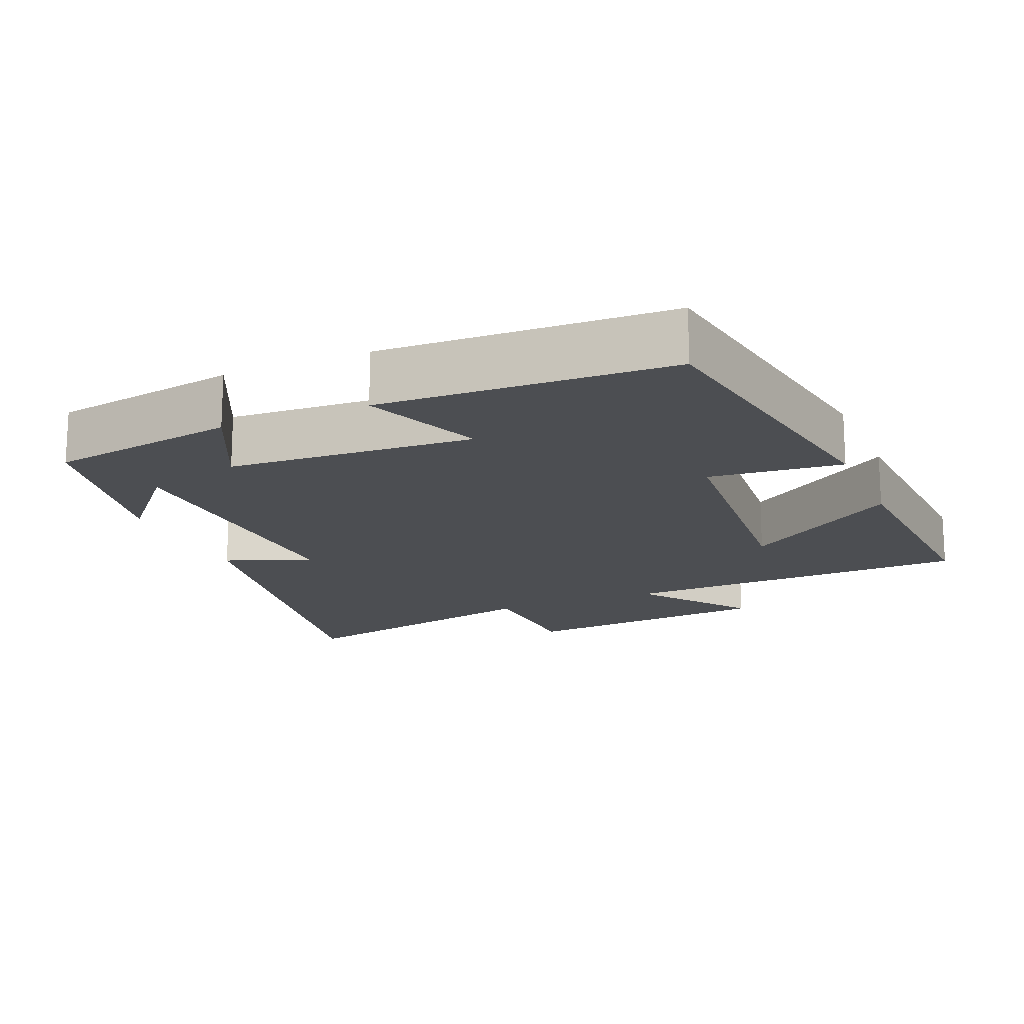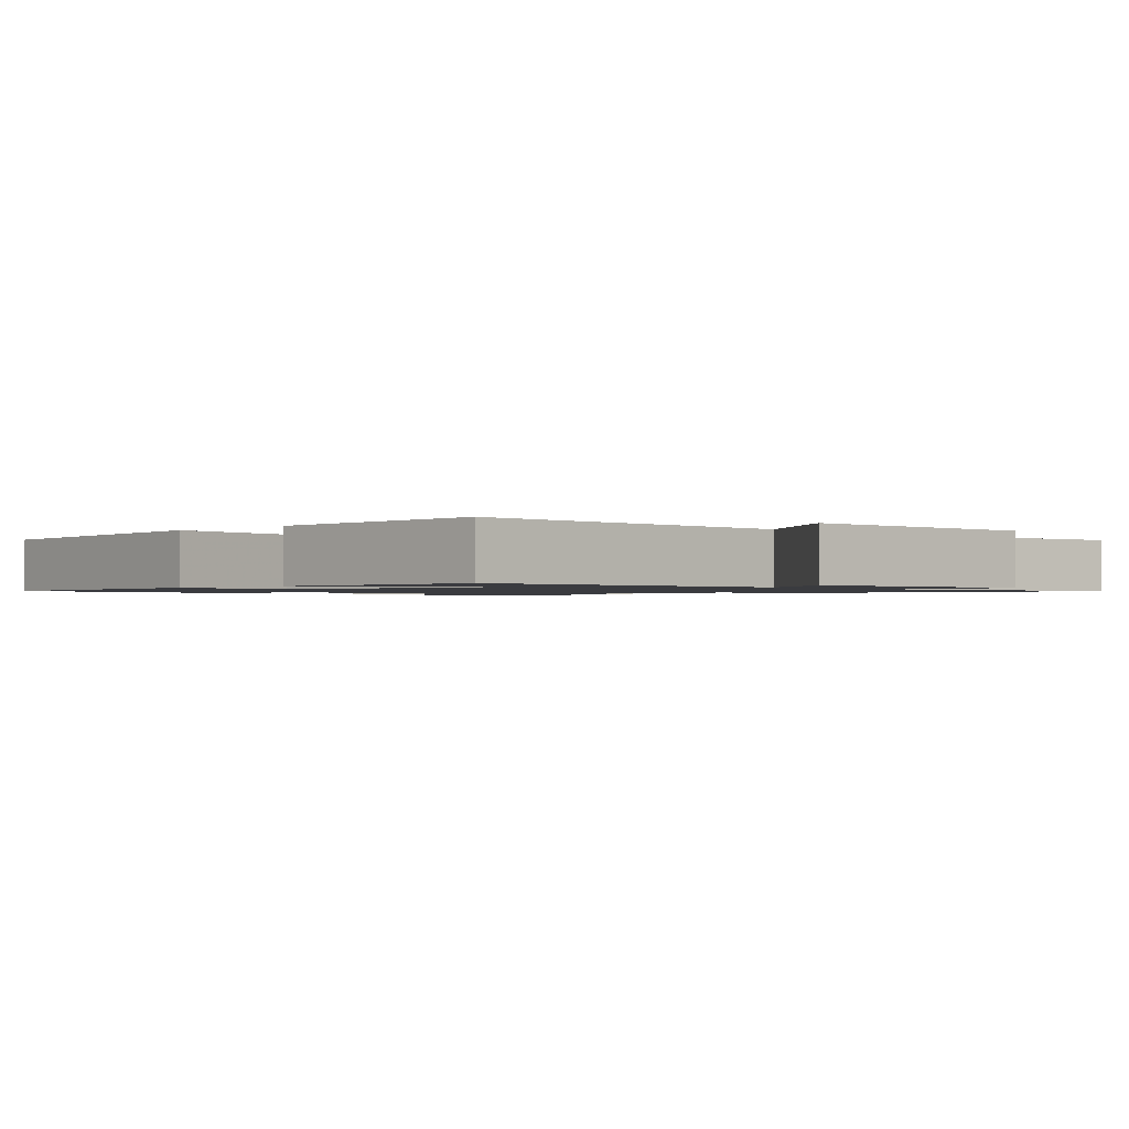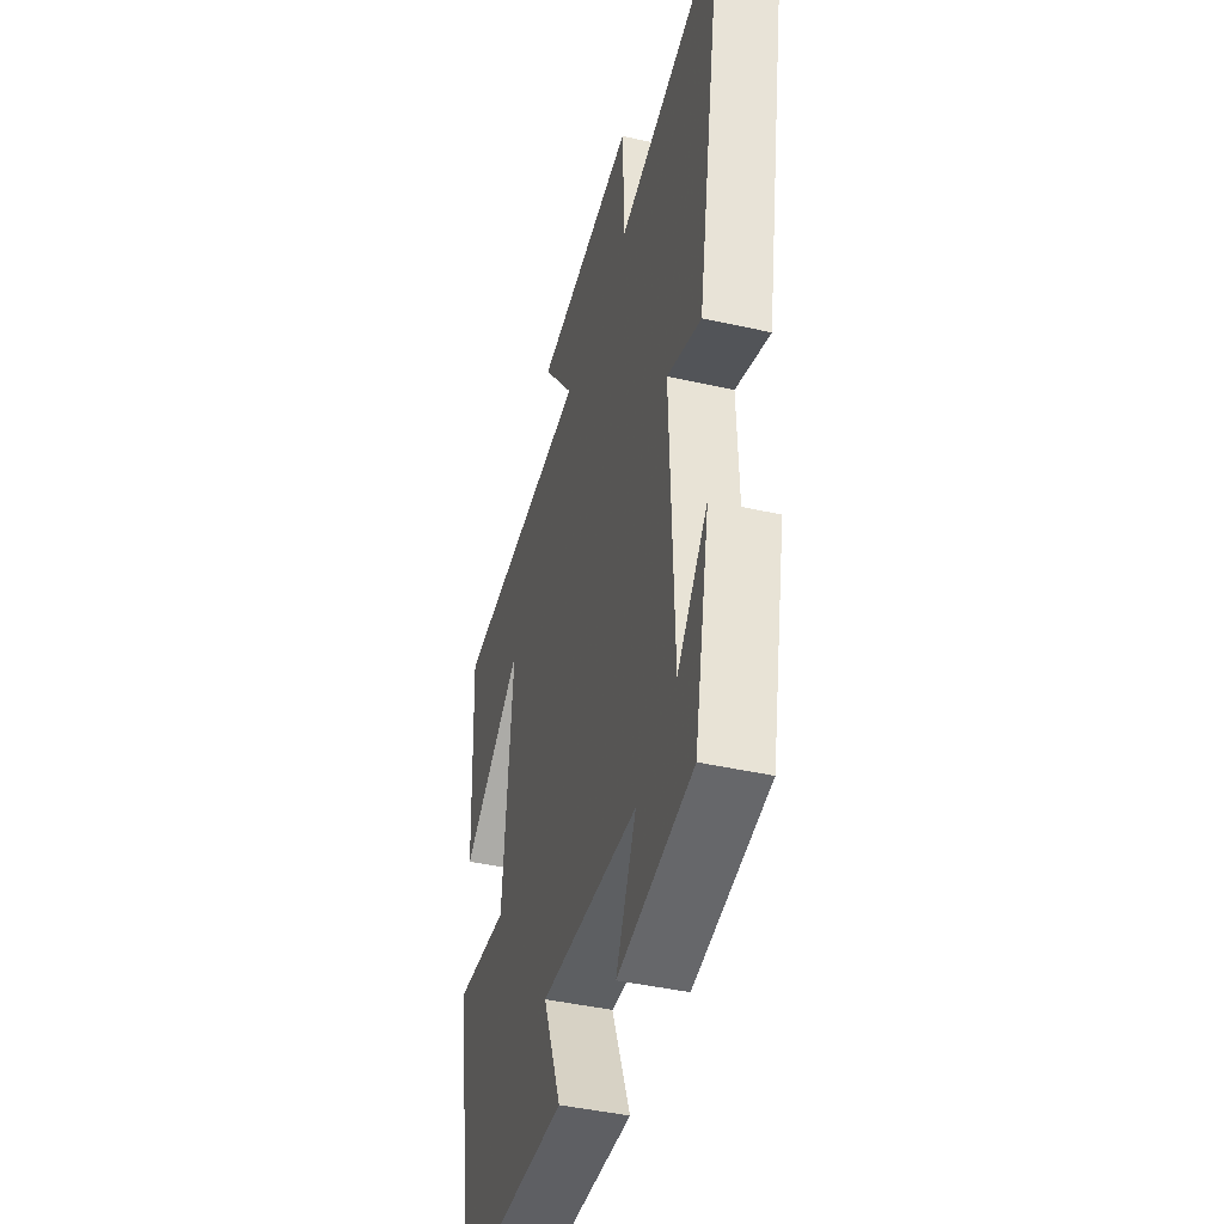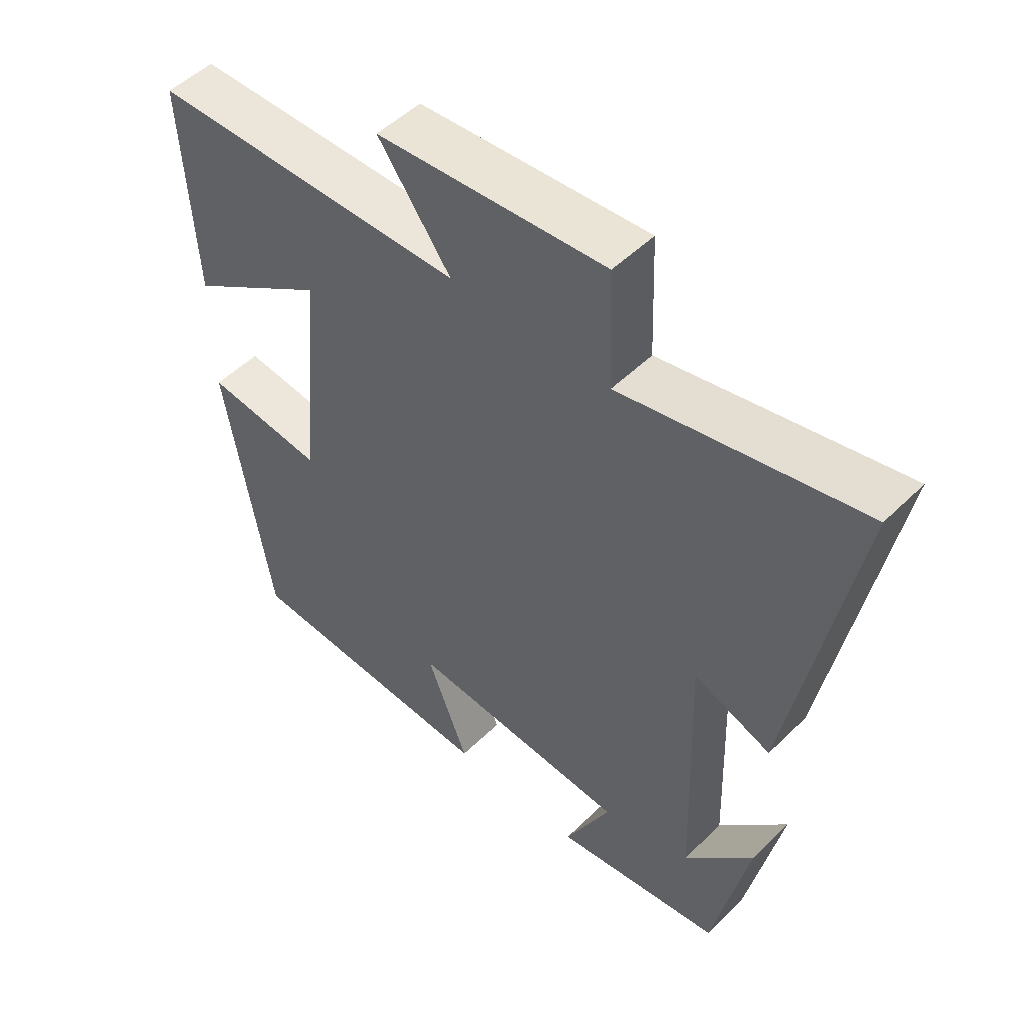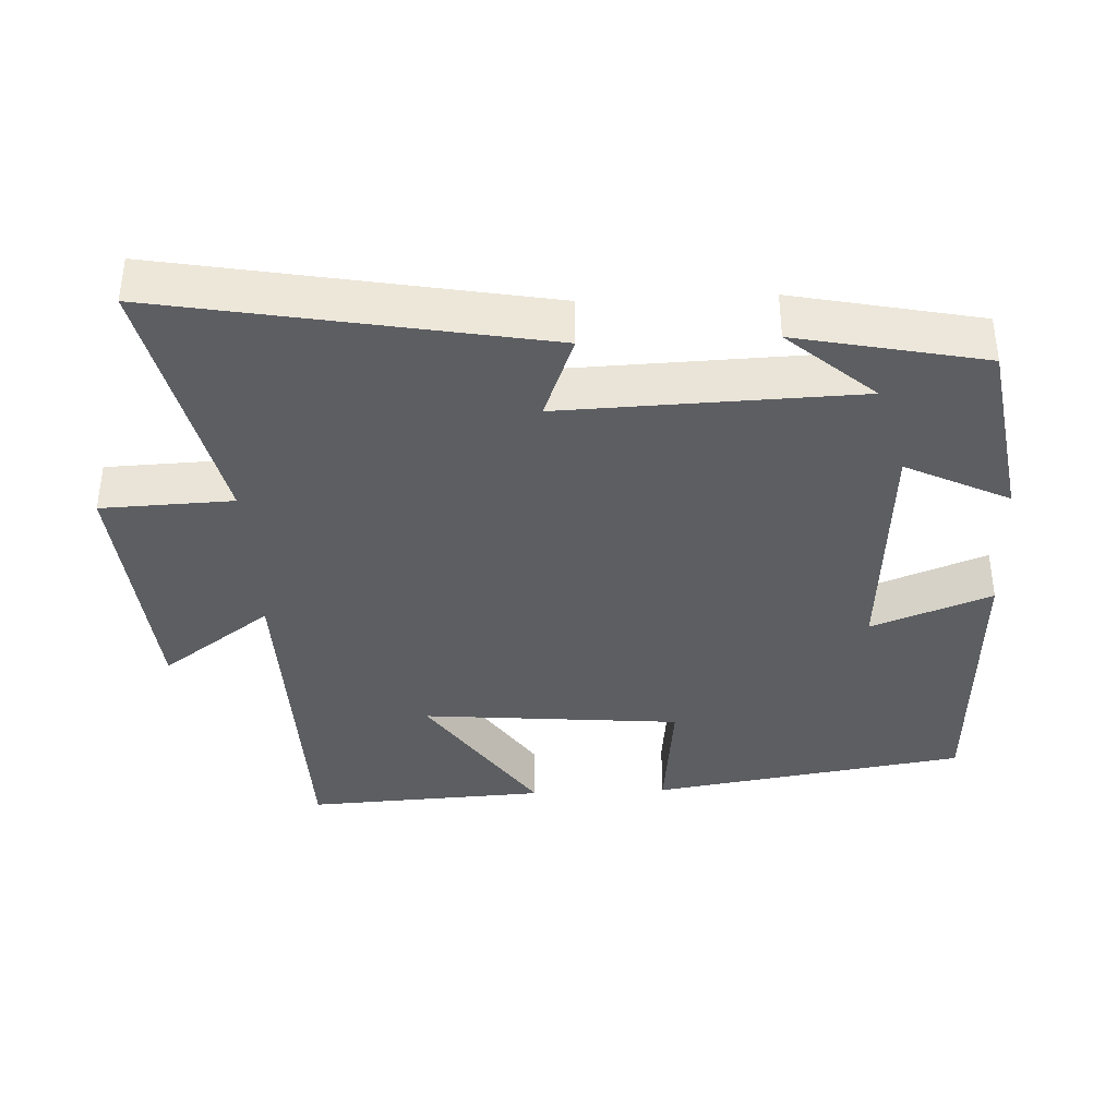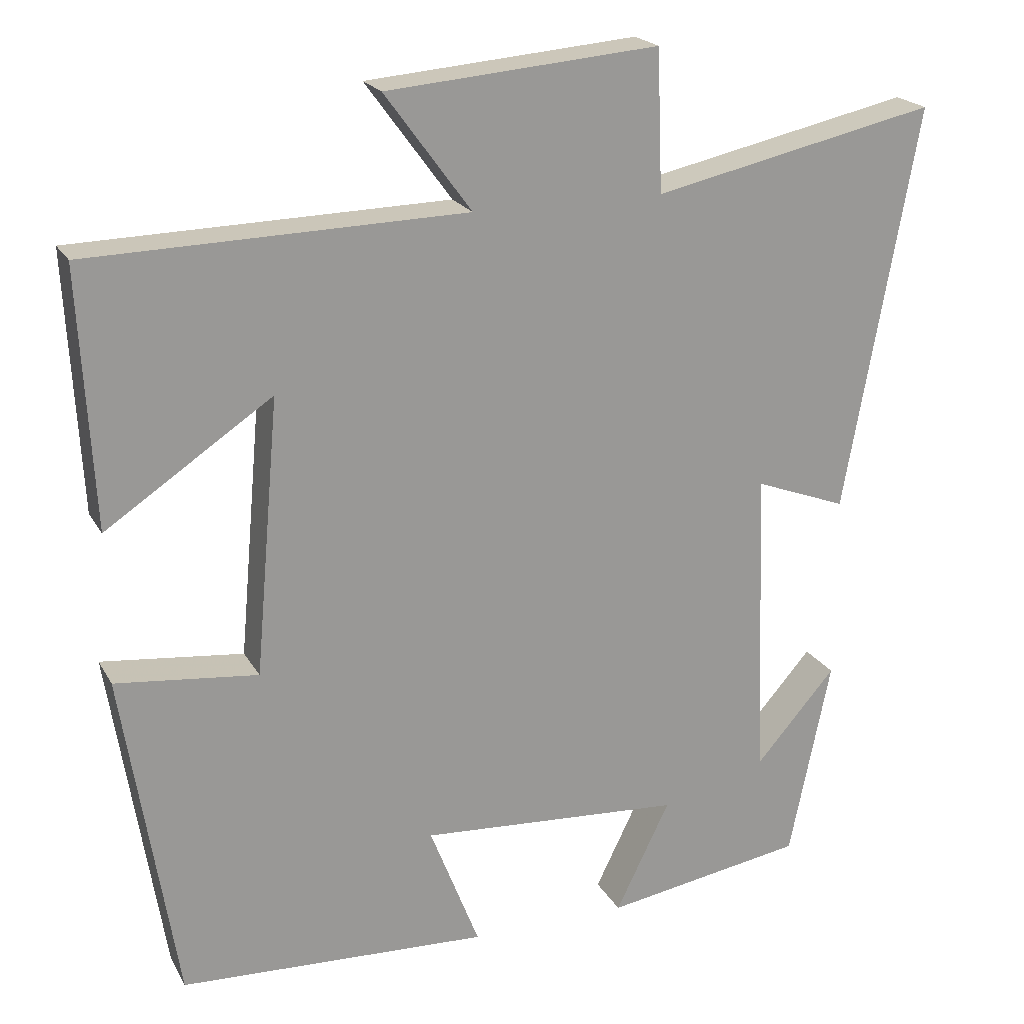
<metadata>
{"format":"obj","ext":"obj","renderer":"f3d","projection":"perspective","resolution":1024,"background":"white","views":[{"elev":-16.7,"azim":-156.8,"up":"+Y"},{"elev":-1.3,"azim":-46.6,"up":"+Y"},{"elev":-43.0,"azim":75.0,"up":"+Z"},{"elev":51.1,"azim":43.4,"up":"+Z"},{"elev":-37.9,"azim":92.6,"up":"+Y"},{"elev":20.7,"azim":-21.9,"up":"+Z"}]}
</metadata>
<code>
v 0.446 0.07 -0.457
v 0.183 0.07 -0.5
v 0.254 0.07 -0.355
v -0.09 0.07 -0.333
v -0.025 0.07 -0.5
v -0.43 0.07 -0.482
v -0.5 0.07 -0.043
v -0.314 0.07 -0.063
v -0.282 0.07 0.299
v -0.5 0.07 0.153
v -0.518 0.07 0.489
v -0.026 0.07 0.5
v -0.139 0.07 0.654
v 0.217 0.07 0.684
v 0.224 0.07 0.5
v 0.596 0.07 0.581
v 0.5 0.07 0.051
v 0.38 0.07 0.096
v 0.394 0.07 -0.316
v 0.5 0.07 -0.195
v 0.446 0 -0.457
v 0.183 0 -0.5
v 0.254 0 -0.355
v -0.09 0 -0.333
v -0.025 0 -0.5
v -0.43 0 -0.482
v -0.5 0 -0.043
v -0.314 0 -0.063
v -0.282 0 0.299
v -0.5 0 0.153
v -0.518 0 0.489
v -0.026 0 0.5
v -0.139 0 0.654
v 0.217 0 0.684
v 0.224 0 0.5
v 0.596 0 0.581
v 0.5 0 0.051
v 0.38 0 0.096
v 0.394 0 -0.316
v 0.5 0 -0.195
f 19 20 1
f 15 16 17 18
f 15 18 19
f 12 13 14 15
f 12 15 19
f 9 10 11 12
f 8 9 12 19
f 6 7 8
f 5 6 8
f 4 5 8
f 3 4 8 19
f 1 2 3 19
f 21 40 39
f 38 37 36 35
f 39 38 35
f 35 34 33 32
f 39 35 32
f 32 31 30 29
f 39 32 29 28
f 28 27 26
f 28 26 25
f 28 25 24
f 39 28 24 23
f 39 23 22 21
f 1 21 22 2
f 2 22 23 3
f 3 23 24 4
f 4 24 25 5
f 5 25 26 6
f 6 26 27 7
f 7 27 28 8
f 8 28 29 9
f 9 29 30 10
f 10 30 31 11
f 11 31 32 12
f 12 32 33 13
f 13 33 34 14
f 14 34 35 15
f 15 35 36 16
f 16 36 37 17
f 17 37 38 18
f 18 38 39 19
f 19 39 40 20
f 20 40 21 1

</code>
